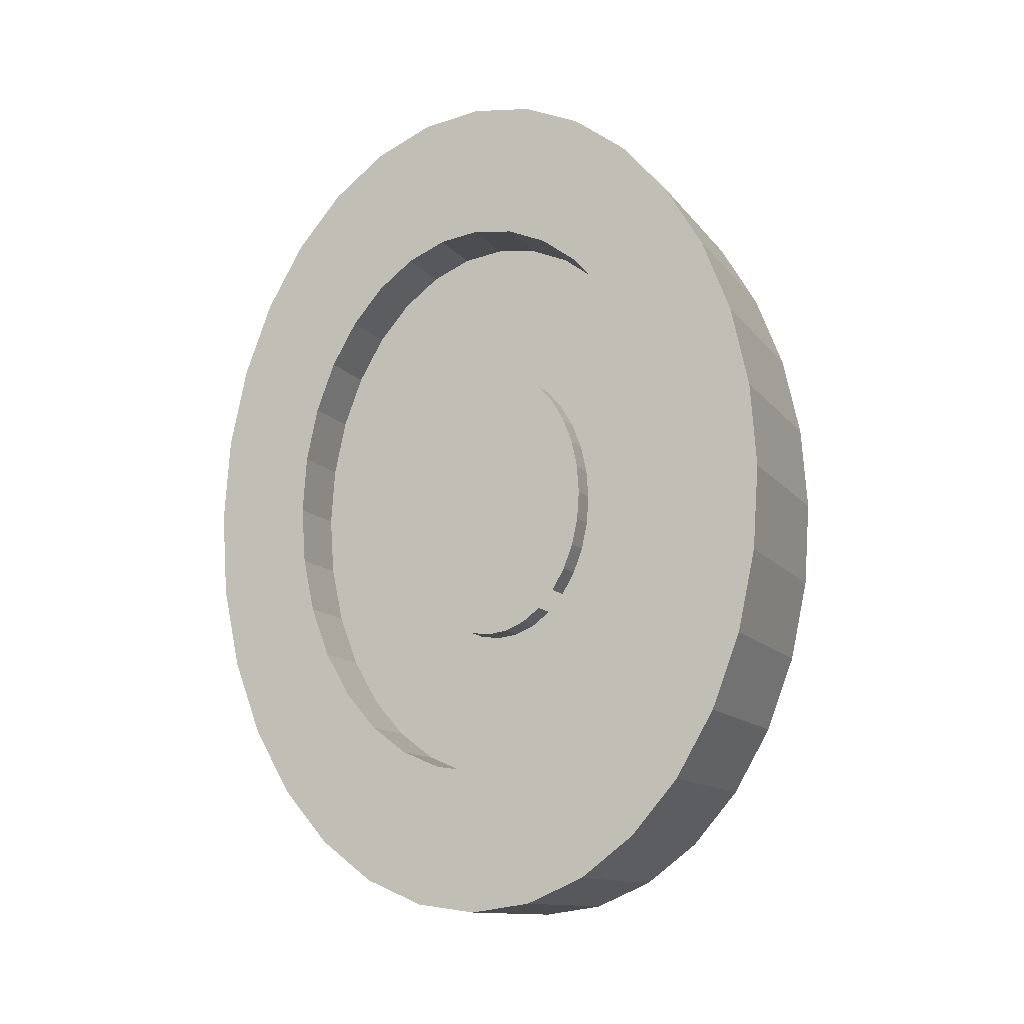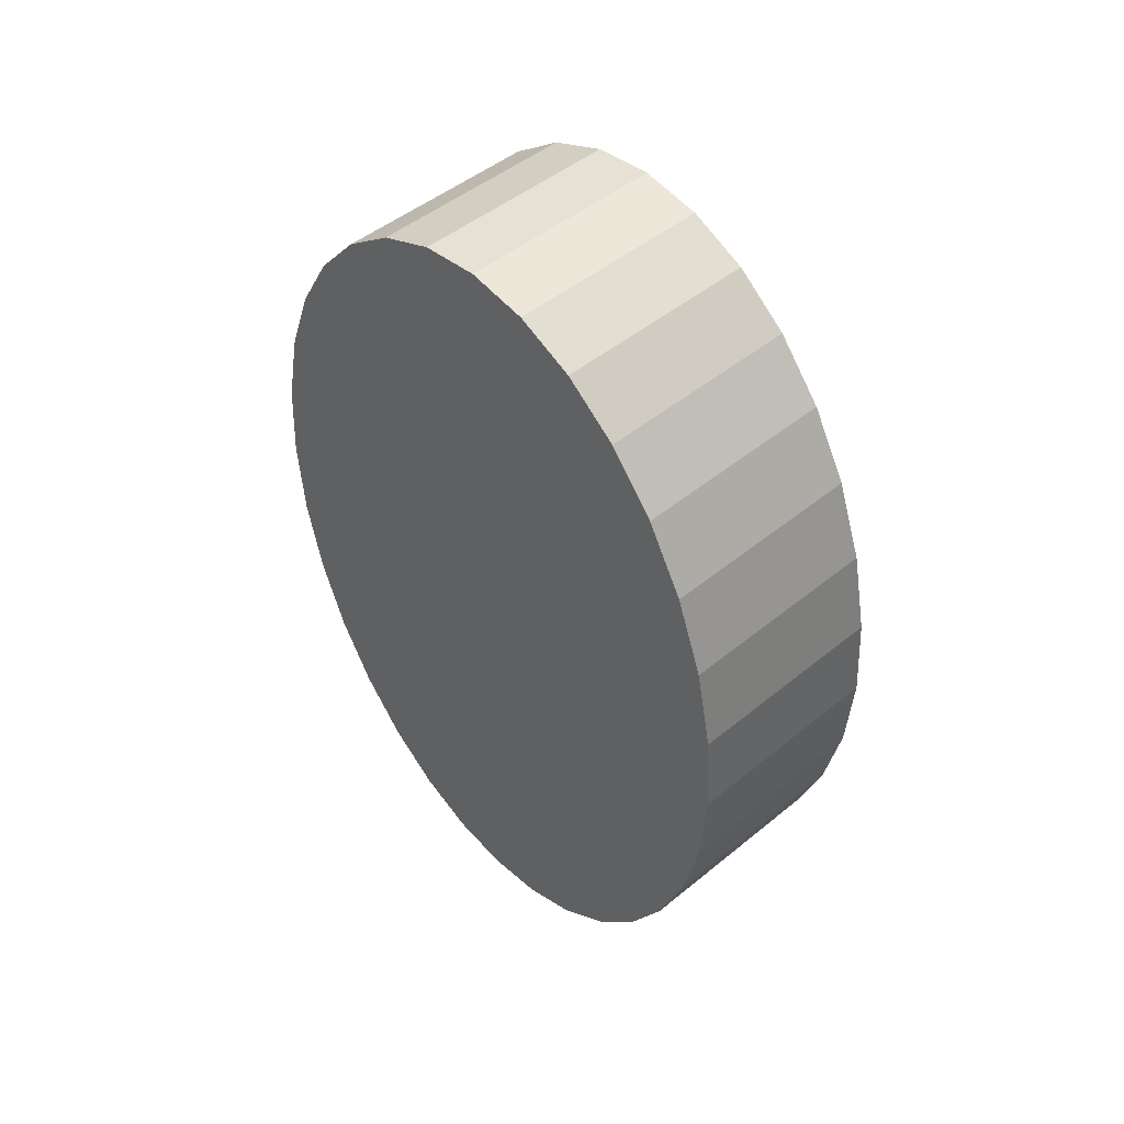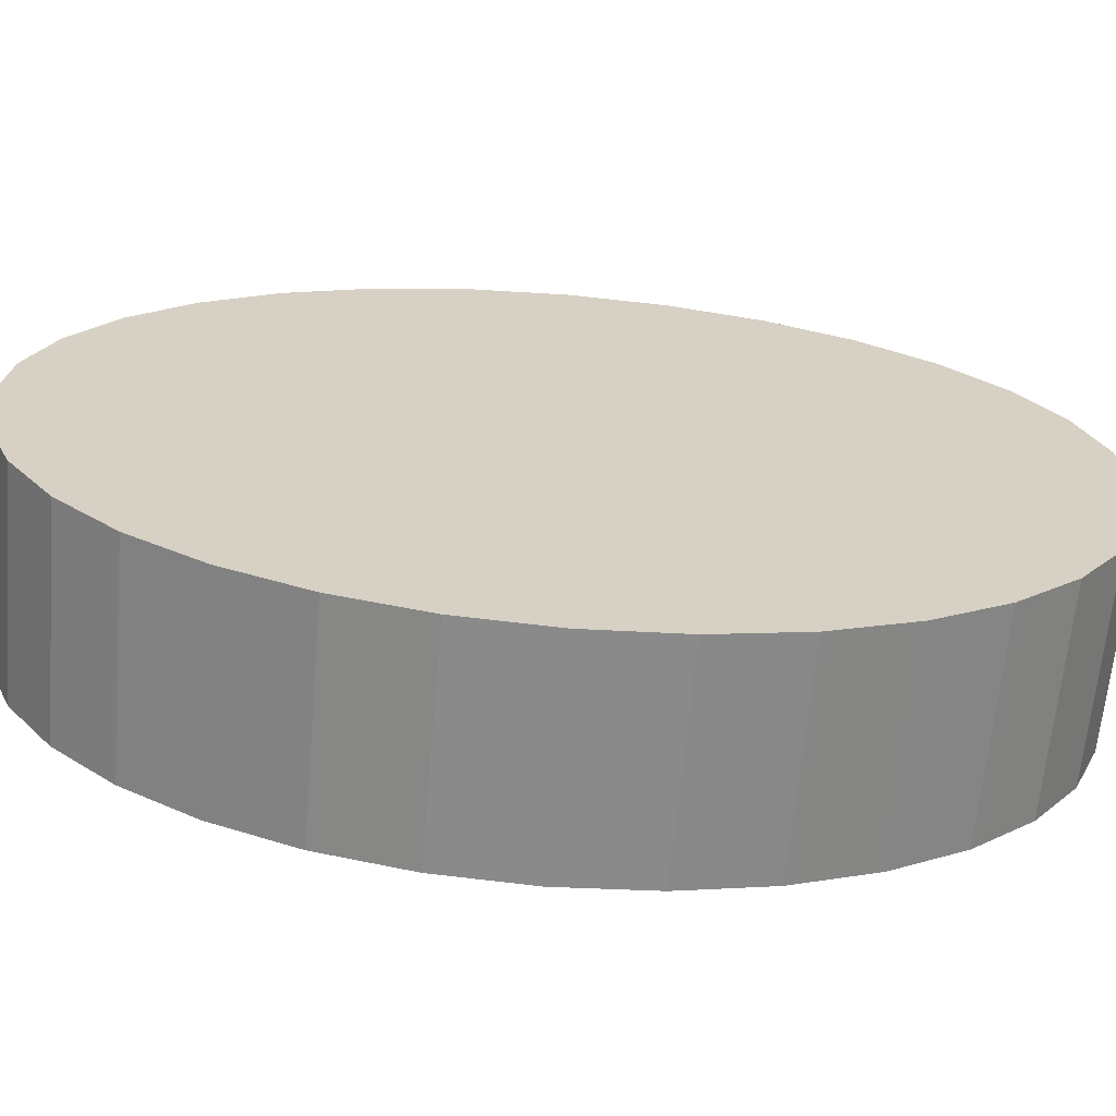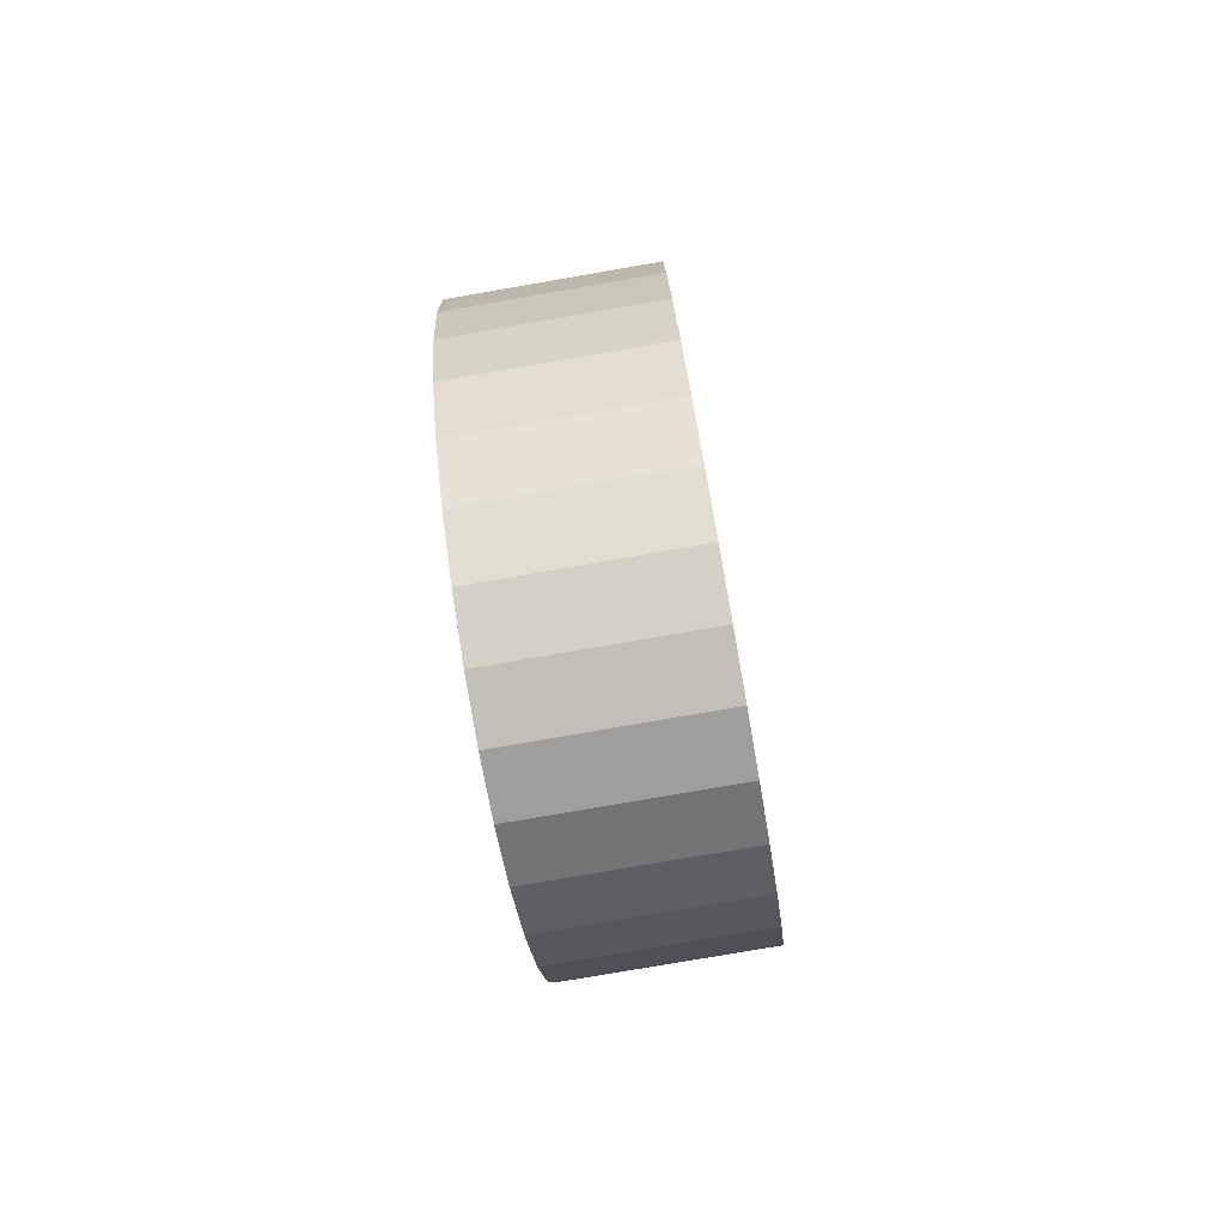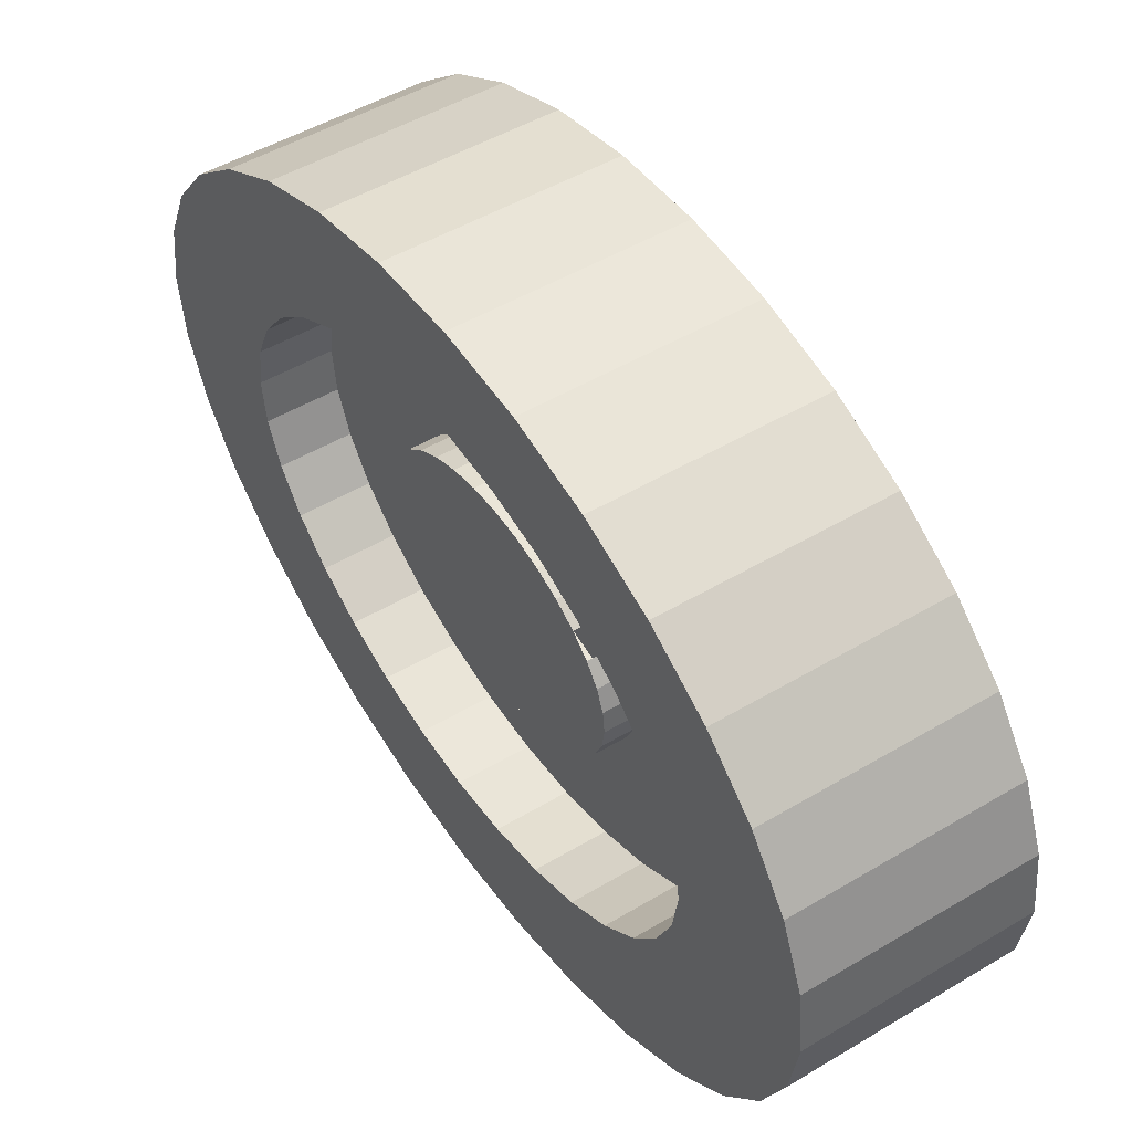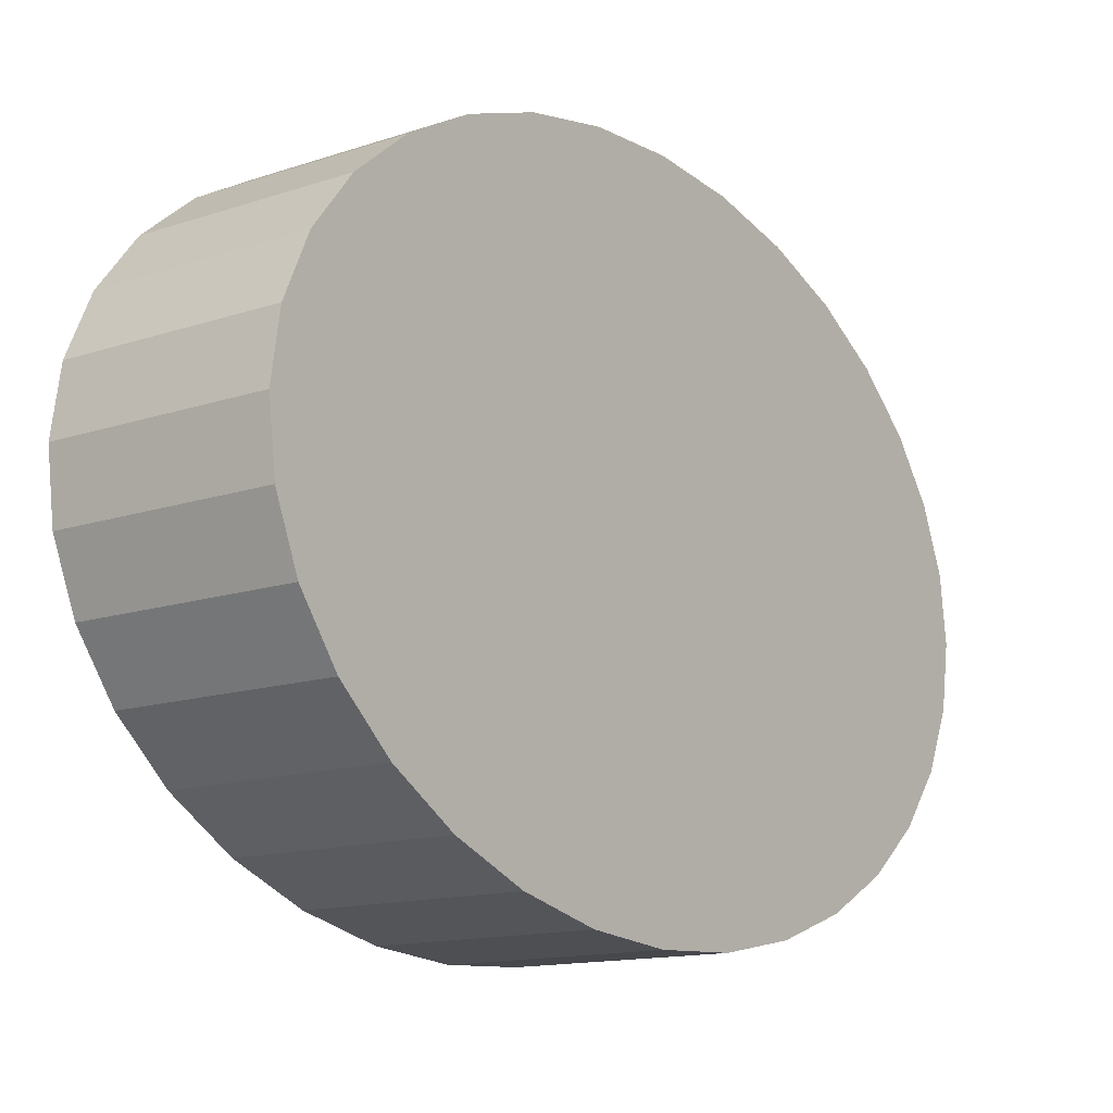
<metadata>
{"format":"obj","ext":"obj","renderer":"f3d","projection":"perspective","resolution":1024,"background":"white","views":[{"elev":-12.6,"azim":-66.0,"up":"+Y"},{"elev":48.2,"azim":138.5,"up":"+Y"},{"elev":-64.6,"azim":85.0,"up":"+Z"},{"elev":-78.7,"azim":-169.3,"up":"+Y"},{"elev":50.8,"azim":-33.5,"up":"+Z"},{"elev":-15.2,"azim":36.9,"up":"+Z"}]}
</metadata>
<code>
o Cylinder.010_Cylinder.008
v 0.1542 -0.1018 -0.6791
v -0.2348 -0.1018 -0.6728
v -0.2347 0.06232 -0.6613
v 0.1543 0.06232 -0.6676
v -0.2343 0.2202 -0.6273
v 0.1547 0.2202 -0.6335
v -0.2336 0.3656 -0.572
v 0.1554 0.3656 -0.5783
v -0.2327 0.4931 -0.4976
v 0.1563 0.4931 -0.5039
v -0.2316 0.5978 -0.407
v 0.1574 0.5978 -0.4133
v -0.2304 0.6755 -0.3036
v 0.1586 0.6755 -0.3099
v -0.229 0.7234 -0.1914
v 0.16 0.7234 -0.1977
v -0.2276 0.7396 -0.07476
v 0.1614 0.7396 -0.08104
v -0.2262 0.7234 0.04191
v 0.1628 0.7234 0.03562
v -0.2249 0.6755 0.1541
v 0.1642 0.6755 0.1478
v -0.2236 0.5978 0.2575
v 0.1654 0.5978 0.2512
v -0.2225 0.4931 0.3481
v 0.1665 0.4931 0.3418
v -0.2216 0.3656 0.4225
v 0.1674 0.3656 0.4162
v -0.221 0.2202 0.4777
v 0.1681 0.2202 0.4715
v -0.2205 0.06232 0.5118
v 0.1685 0.06232 0.5055
v -0.2204 -0.1018 0.5233
v 0.1686 -0.1018 0.517
v -0.2205 -0.266 0.5118
v 0.1685 -0.266 0.5055
v -0.221 -0.4238 0.4777
v 0.1681 -0.4238 0.4715
v -0.2216 -0.5693 0.4225
v 0.1674 -0.5693 0.4162
v -0.2225 -0.6968 0.3481
v 0.1665 -0.6968 0.3418
v -0.2236 -0.8014 0.2575
v 0.1654 -0.8014 0.2512
v -0.2249 -0.8792 0.1541
v 0.1642 -0.8792 0.1478
v -0.2262 -0.9271 0.04191
v 0.1628 -0.9271 0.03563
v -0.2276 -0.9432 -0.07476
v 0.1614 -0.9432 -0.08104
v -0.229 -0.9271 -0.1914
v 0.16 -0.9271 -0.1977
v -0.2304 -0.8792 -0.3036
v 0.1586 -0.8792 -0.3099
v -0.2316 -0.8014 -0.407
v 0.1574 -0.8014 -0.4133
v -0.2327 -0.6968 -0.4976
v 0.1563 -0.6968 -0.5039
v -0.2336 -0.5693 -0.572
v 0.1554 -0.5693 -0.5783
v -0.2343 -0.4238 -0.6273
v 0.1547 -0.4238 -0.6335
v -0.2286 0.454 -0.1533
v -0.2276 0.4649 -0.07476
v -0.2347 -0.266 -0.6613
v 0.1543 -0.266 -0.6676
v -0.2228 -0.1018 0.3281
v -0.2229 0.008742 0.3203
v -0.0956 0.008742 0.3183
v -0.09551 -0.1018 0.326
v -0.2229 -0.2124 0.3203
v -0.2286 -0.6577 -0.1533
v -0.2295 -0.6254 -0.2289
v -0.2317 0.213 -0.4097
v -0.2311 0.2989 -0.3596
v -0.2242 0.2989 0.2101
v -0.2236 0.213 0.2602
v -0.2249 -0.5731 0.149
v -0.2258 -0.6254 0.07939
v -0.2321 -0.3187 -0.4469
v -0.2324 -0.2124 -0.4698
v -0.2267 0.454 0.003826
v -0.2231 -0.3187 0.2974
v -0.2303 -0.5731 -0.2985
v -0.2303 0.3694 -0.2985
v -0.2231 0.1151 0.2974
v -0.2267 -0.6577 0.003828
v -0.2325 -0.1018 -0.4776
v -0.2324 0.008738 -0.4698
v -0.2258 0.4218 0.07939
v -0.2236 -0.4167 0.2602
v -0.2311 -0.5026 -0.3596
v -0.2295 0.4218 -0.2289
v -0.2276 -0.6686 -0.07476
v -0.2321 0.1151 -0.4469
v -0.2249 0.3694 0.149
v -0.2242 -0.5026 0.2101
v -0.2317 -0.4167 -0.4097
v -0.1049 0.1151 -0.449
v -0.1044 0.213 -0.4117
v -0.1044 -0.4167 -0.4117
v -0.1049 -0.3187 -0.449
v -0.0956 -0.2124 0.3183
v -0.1038 0.2989 -0.3616
v -0.1051 -0.2124 -0.4719
v -0.09588 -0.3187 0.2953
v -0.1031 0.3694 -0.3006
v -0.1052 -0.1018 -0.4796
v -0.09633 -0.4167 0.2581
v -0.1022 0.4218 -0.231
v -0.09693 -0.5026 0.208
v -0.1013 0.454 -0.1554
v -0.09767 -0.5731 0.147
v -0.1004 0.4649 -0.07681
v -0.09851 -0.6254 0.07734
v -0.09942 0.454 0.001771
v -0.09942 -0.6577 0.001773
v -0.09851 0.4218 0.07734
v -0.1004 -0.6686 -0.07681
v -0.09767 0.3694 0.147
v -0.1013 -0.6577 -0.1554
v -0.09693 0.2989 0.208
v -0.1022 -0.6254 -0.231
v -0.09633 0.213 0.2581
v -0.1031 -0.5731 -0.3006
v -0.09588 0.1151 0.2953
v -0.1051 0.008738 -0.4719
v -0.1038 -0.5026 -0.3616
f 1 2 3 4
f 4 3 5 6
f 6 5 7 8
f 8 7 9 10
f 10 9 11 12
f 12 11 13 14
f 14 13 15 16
f 16 15 17 18
f 18 17 19 20
f 20 19 21 22
f 22 21 23 24
f 24 23 25 26
f 26 25 27 28
f 28 27 29 30
f 30 29 31 32
f 32 31 33 34
f 34 33 35 36
f 36 35 37 38
f 38 37 39 40
f 40 39 41 42
f 42 41 43 44
f 44 43 45 46
f 46 45 47 48
f 48 47 49 50
f 50 49 51 52
f 52 51 53 54
f 54 53 55 56
f 56 55 57 58
f 58 57 59 60
f 60 59 61 62
f 17 15 63 64
f 62 61 65 66
f 66 65 2 1
f 67 68 69 70
f 35 33 67 71
f 53 51 72 73
f 9 7 74 75
f 27 25 76 77
f 45 43 78 79
f 65 61 80 81
f 19 17 64 82
f 37 35 71 83
f 55 53 73 84
f 11 9 75 85
f 29 27 77 86
f 47 45 79 87
f 3 2 88 89
f 2 65 81 88
f 21 19 82 90
f 39 37 83 91
f 57 55 84 92
f 13 11 85 93
f 31 29 86 68
f 49 47 87 94
f 5 3 89 95
f 23 21 90 96
f 41 39 91 97
f 59 57 92 98
f 15 13 93 63
f 33 31 68 67
f 51 49 94 72
f 7 5 95 74
f 25 23 96 76
f 43 41 97 78
f 61 59 98 80
f 74 95 99 100
f 80 98 101 102
f 71 67 70 103
f 75 74 100 104
f 81 80 102 105
f 83 71 103 106
f 85 75 104 107
f 88 81 105 108
f 91 83 106 109
f 93 85 107 110
f 97 91 109 111
f 63 93 110 112
f 78 97 111 113
f 64 63 112 114
f 79 78 113 115
f 82 64 114 116
f 87 79 115 117
f 90 82 116 118
f 94 87 117 119
f 96 90 118 120
f 72 94 119 121
f 76 96 120 122
f 73 72 121 123
f 77 76 122 124
f 84 73 123 125
f 86 77 124 126
f 89 88 108 127
f 92 84 125 128
f 68 86 126 69
f 95 89 127 99
f 98 92 128 101
f 1 4 6 8 10 12 14 16 18 20 22 24 26 28 30 32 34 36 38 40 42 44 46 48 50 52 54 56 58 60 62 66
o Cylinder.011_Cylinder.013
v -0.09633 -0.4167 0.2581
v -0.09588 -0.3187 0.2953
v -0.09814 -0.2099 0.1086
v -0.09836 -0.2587 0.09002
v -0.09945 -0.3626 -2.9e-05
v -0.09903 -0.3366 0.03466
v -0.1539 -0.3366 0.03555
v -0.1543 -0.3626 0.000857
v -0.1022 0.4218 -0.231
v -0.1031 0.3694 -0.3006
v -0.1017 0.1329 -0.1883
v -0.1013 0.159 -0.1536
v -0.09693 -0.5026 0.208
v -0.09866 -0.3014 0.06506
v -0.1013 0.454 -0.1554
v -0.1008 0.1751 -0.116
v -0.09767 -0.5731 0.147
v -0.1004 0.4649 -0.07681
v -0.1004 0.1805 -0.07681
v -0.09851 -0.6254 0.07734
v -0.09942 0.454 0.001771
v -0.0999 0.1751 -0.03767
v -0.09942 -0.6577 0.001773
v -0.0999 -0.3787 -0.03767
v -0.09851 0.4218 0.07734
v -0.09945 0.159 -2.9e-05
v -0.1004 -0.6686 -0.07681
v -0.1004 -0.3841 -0.07681
v -0.09767 0.3694 0.147
v -0.09903 0.1329 0.03466
v -0.1013 -0.6577 -0.1554
v -0.1008 -0.3787 -0.116
v -0.09693 0.2989 0.208
v -0.09866 0.09779 0.06506
v -0.1022 -0.6254 -0.231
v -0.1013 -0.3626 -0.1536
v -0.09633 0.213 0.2581
v -0.09836 0.05501 0.09002
v -0.1031 -0.5731 -0.3006
v -0.1017 -0.3366 -0.1883
v -0.09588 0.1151 0.2953
v -0.09814 0.006205 0.1086
v -0.1051 0.008738 -0.4719
v -0.1052 -0.1018 -0.4796
v -0.1028 -0.1018 -0.2775
v -0.1027 -0.04675 -0.2736
v -0.1038 -0.5026 -0.3616
v -0.1021 -0.3014 -0.2187
v -0.0956 0.008742 0.3183
v -0.098 -0.04675 0.12
v -0.1049 0.1151 -0.449
v -0.1026 0.006205 -0.2622
v -0.1044 -0.4167 -0.4117
v -0.1024 -0.2587 -0.2436
v -0.09551 -0.1018 0.326
v -0.09795 -0.1018 0.1238
v -0.1044 0.213 -0.4117
v -0.1024 0.05501 -0.2436
v -0.1049 -0.3187 -0.449
v -0.1026 -0.2099 -0.2622
v -0.0956 -0.2124 0.3183
v -0.098 -0.1569 0.12
v -0.1038 0.2989 -0.3616
v -0.1021 0.09779 -0.2187
v -0.1051 -0.2124 -0.4719
v -0.1027 -0.1569 -0.2736
v -0.1576 -0.04675 -0.2727
v -0.1577 -0.1018 -0.2766
v -0.1576 -0.1569 -0.2727
v -0.1575 -0.2099 -0.2613
v -0.1573 -0.2587 -0.2428
v -0.157 -0.3014 -0.2178
v -0.1566 -0.3366 -0.1874
v -0.1562 -0.3626 -0.1527
v -0.1557 -0.3787 -0.1151
v -0.1552 -0.3841 -0.07593
v -0.1548 -0.3787 -0.03678
v -0.1535 -0.3014 0.06595
v -0.1532 -0.2587 0.0909
v -0.153 -0.2099 0.1094
v -0.1529 -0.1569 0.1209
v -0.1528 -0.1018 0.1247
v -0.1529 -0.04675 0.1209
v -0.153 0.006205 0.1094
v -0.1532 0.05501 0.0909
v -0.1535 0.09779 0.06595
v -0.1539 0.1329 0.03554
v -0.1543 0.159 0.000857
v -0.1548 0.1751 -0.03678
v -0.1552 0.1805 -0.07593
v -0.1557 0.1751 -0.1151
v -0.1562 0.159 -0.1527
v -0.1566 0.1329 -0.1874
v -0.157 0.09779 -0.2178
v -0.1573 0.05501 -0.2428
v -0.1575 0.006205 -0.2613
f 129 130 131 132
f 133 134 135 136
f 137 138 139 140
f 141 129 132 142
f 143 137 140 144
f 145 141 142 134
f 146 143 144 147
f 148 145 134 133
f 149 146 147 150
f 151 148 133 152
f 153 149 150 154
f 155 151 152 156
f 157 153 154 158
f 159 155 156 160
f 161 157 158 162
f 163 159 160 164
f 165 161 162 166
f 167 163 164 168
f 169 165 166 170
f 171 172 173 174
f 175 167 168 176
f 177 169 170 178
f 179 171 174 180
f 181 175 176 182
f 183 177 178 184
f 185 179 180 186
f 187 181 182 188
f 189 183 184 190
f 191 185 186 192
f 193 187 188 194
f 130 189 190 131
f 138 191 192 139
f 172 193 194 173
f 195 196 197 198 199 200 201 202 203 204 205 136 135 206 207 208 209 210 211 212 213 214 215 216 217 218 219 220 221 222 223 224
f 150 147 218 217
f 152 133 136 205
f 154 150 217 216
f 156 152 205 204
f 158 154 216 215
f 160 156 204 203
f 162 158 215 214
f 164 160 203 202
f 166 162 214 213
f 168 164 202 201
f 170 166 213 212
f 174 173 196 195
f 176 168 201 200
f 178 170 212 211
f 180 174 195 224
f 182 176 200 199
f 184 178 211 210
f 186 180 224 223
f 188 182 199 198
f 190 184 210 209
f 192 186 223 222
f 194 188 198 197
f 131 190 209 208
f 139 192 222 221
f 173 194 197 196
f 132 131 208 207
f 140 139 221 220
f 142 132 207 206
f 144 140 220 219
f 147 144 219 218

</code>
